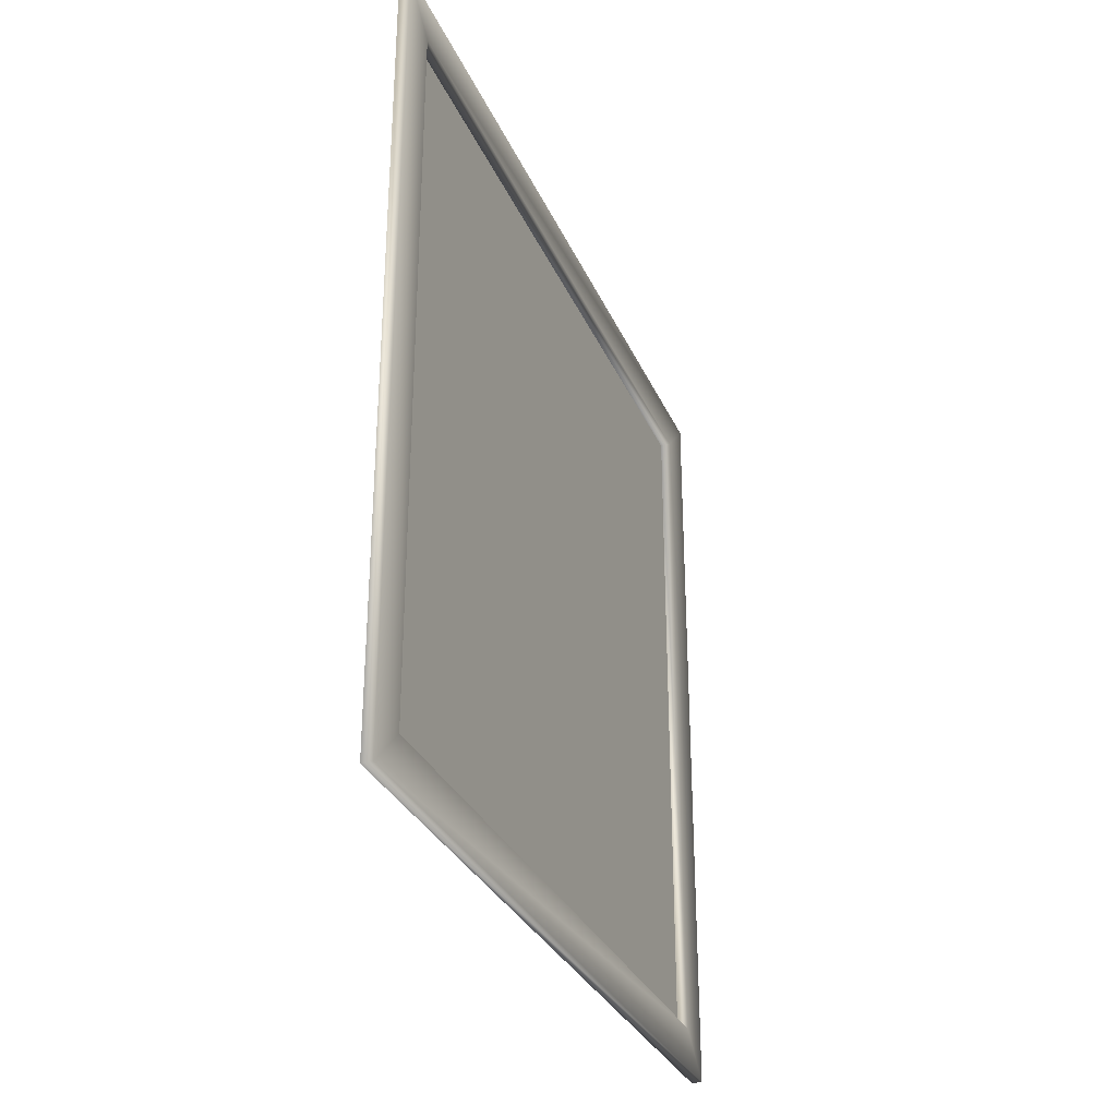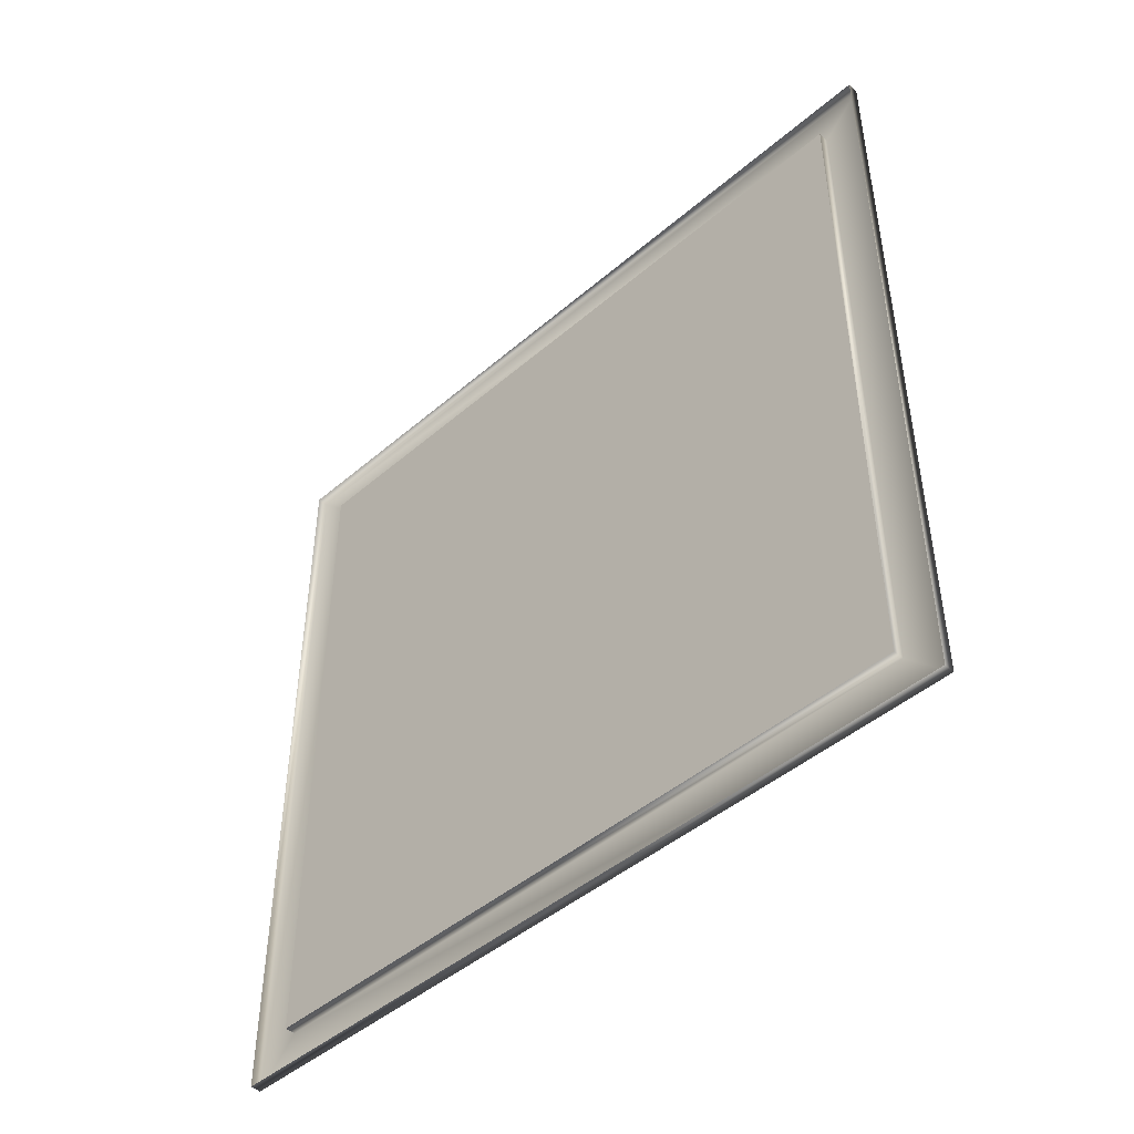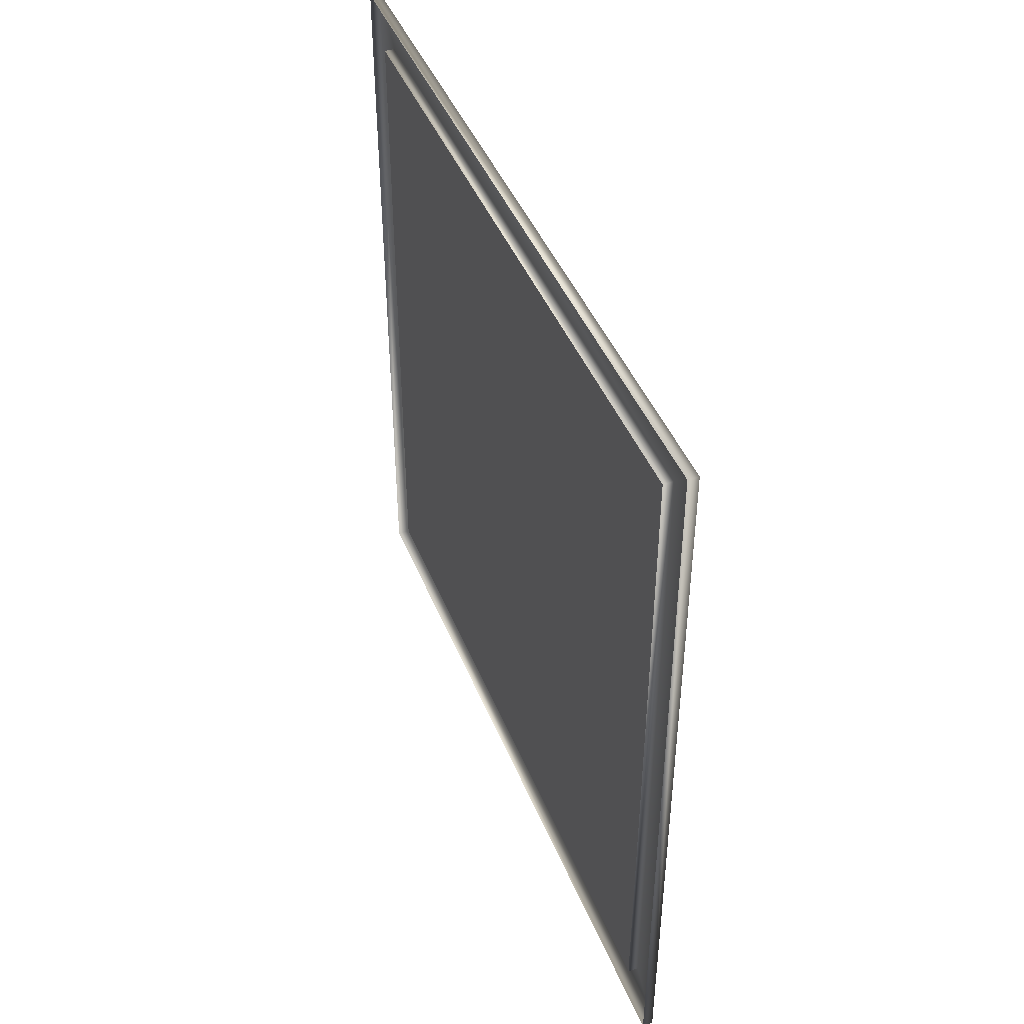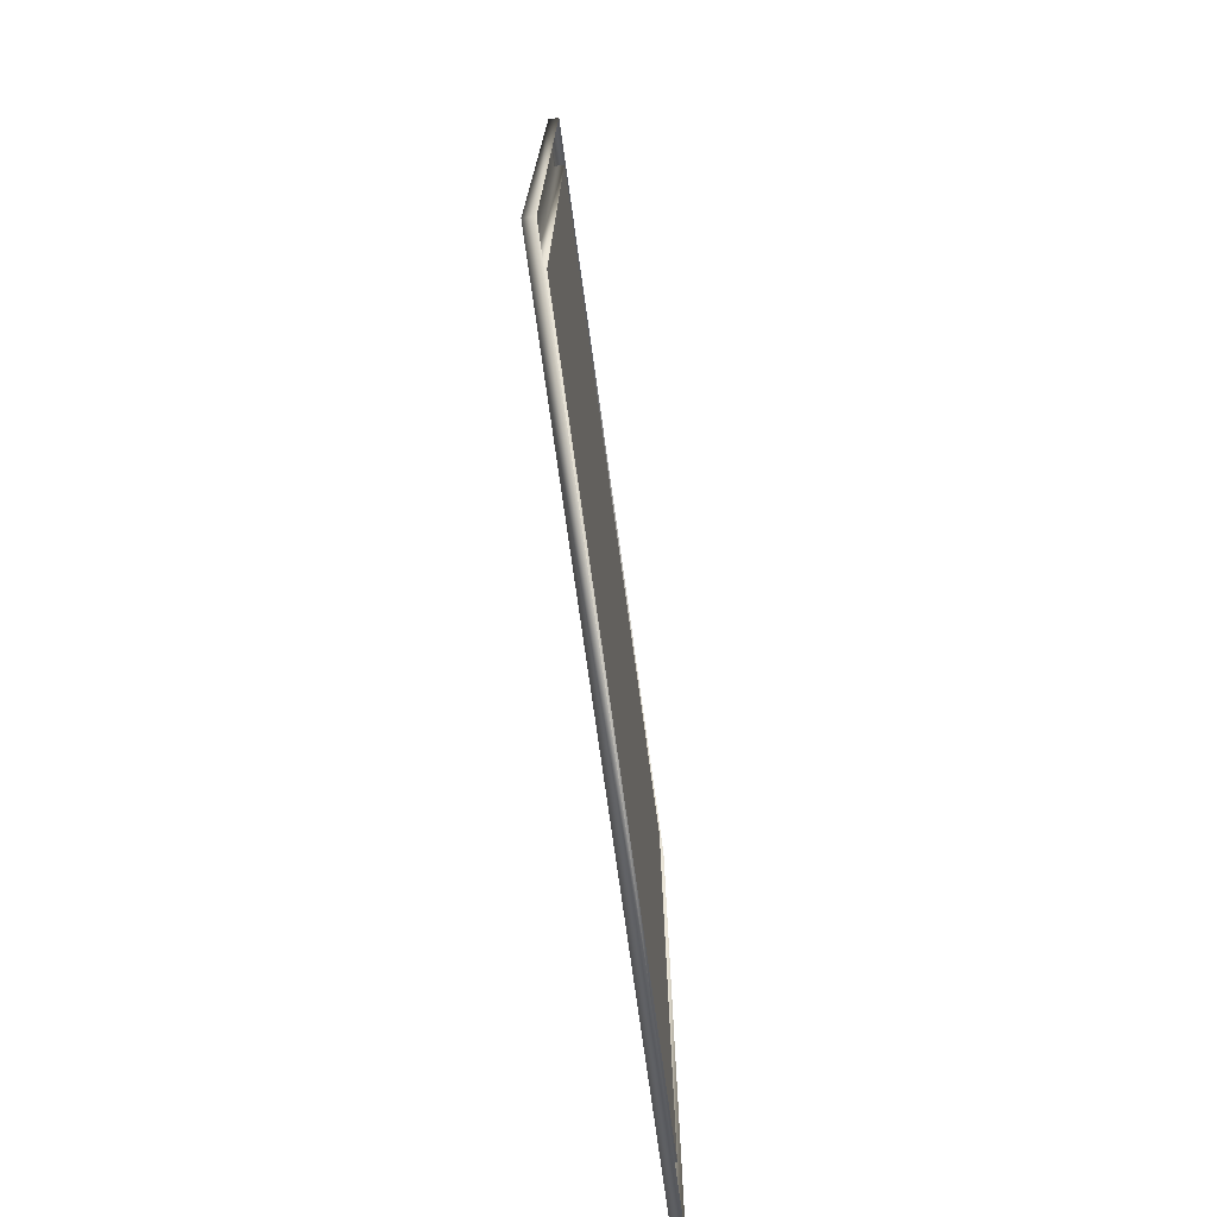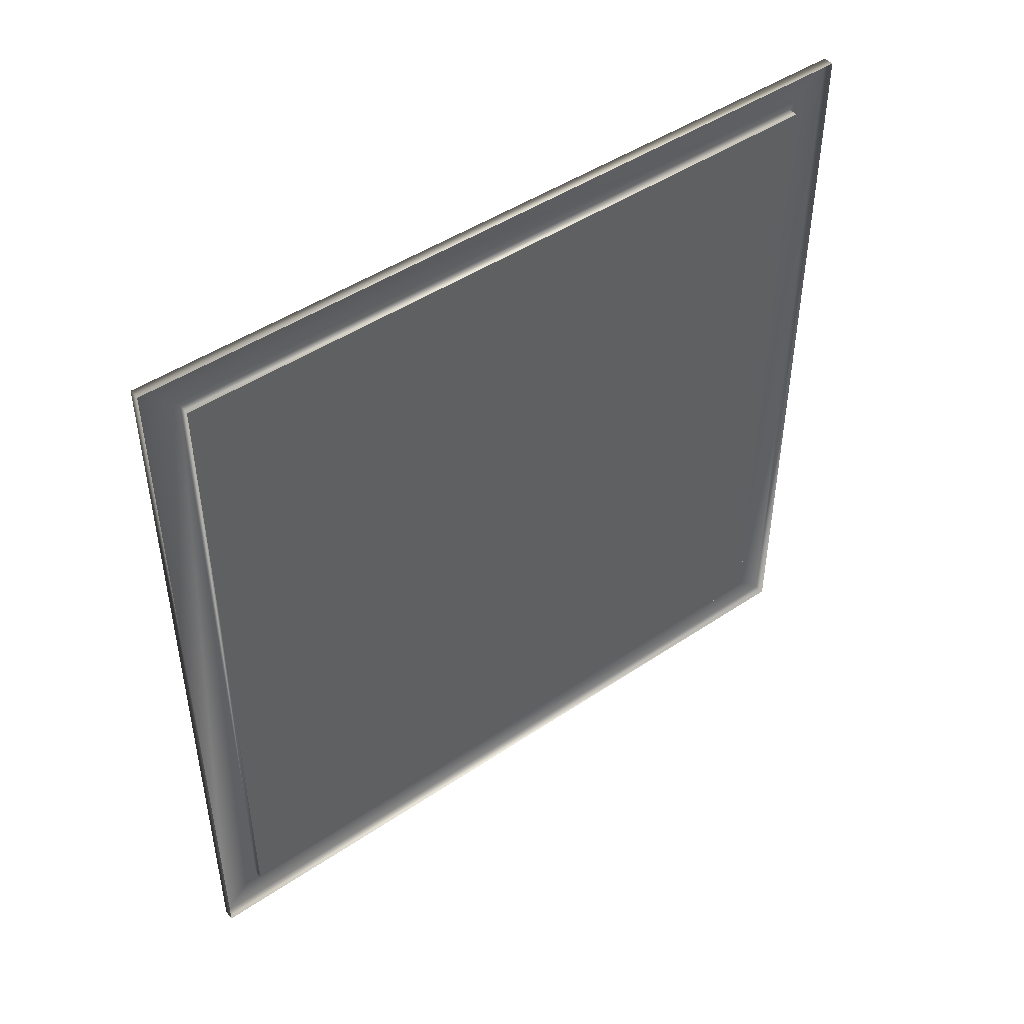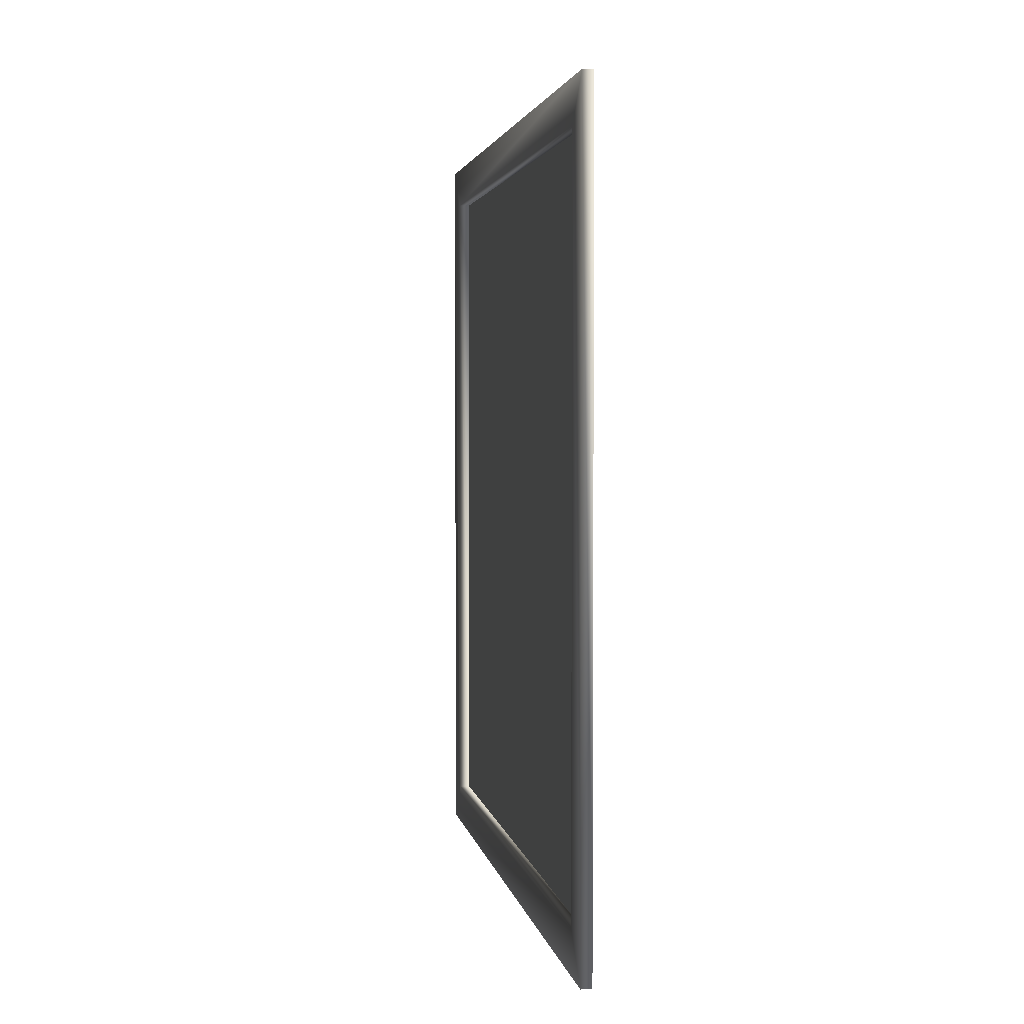
<metadata>
{"format":"obj","ext":"obj","renderer":"f3d","projection":"perspective","resolution":1024,"background":"white","views":[{"elev":-31.0,"azim":20.7,"up":"+Z"},{"elev":-46.1,"azim":-45.6,"up":"+Y"},{"elev":44.2,"azim":-21.2,"up":"+Y"},{"elev":-73.9,"azim":-172.1,"up":"+Z"},{"elev":46.5,"azim":-127.5,"up":"+Y"},{"elev":2.8,"azim":170.6,"up":"+Z"}]}
</metadata>
<code>
g default
v 0 2.303 2.489
v 0 2.003 2.489
v 0 2.303 2.19
v 0 2.003 2.19
v 0 2.321 2.507
v 0 1.985 2.507
v 0 2.321 2.172
v 0 1.985 2.172
v 0.004523 2.303 2.489
v 0.004523 2.003 2.489
v 0.004523 2.321 2.507
v 0.004523 1.985 2.507
v 0.004523 2.303 2.19
v 0.004523 2.321 2.172
v 0.004523 2.003 2.19
v 0.004523 1.985 2.172
g pPlane1
f 1 2 4 3
f 10 9 11 12
f 9 13 14 11
f 15 10 12 16
f 13 15 16 14
f 2 1 9 10
f 5 6 12 11
f 1 3 13 9
f 7 5 11 14
f 4 2 10 15
f 6 8 16 12
f 3 4 15 13
f 8 7 14 16

</code>
